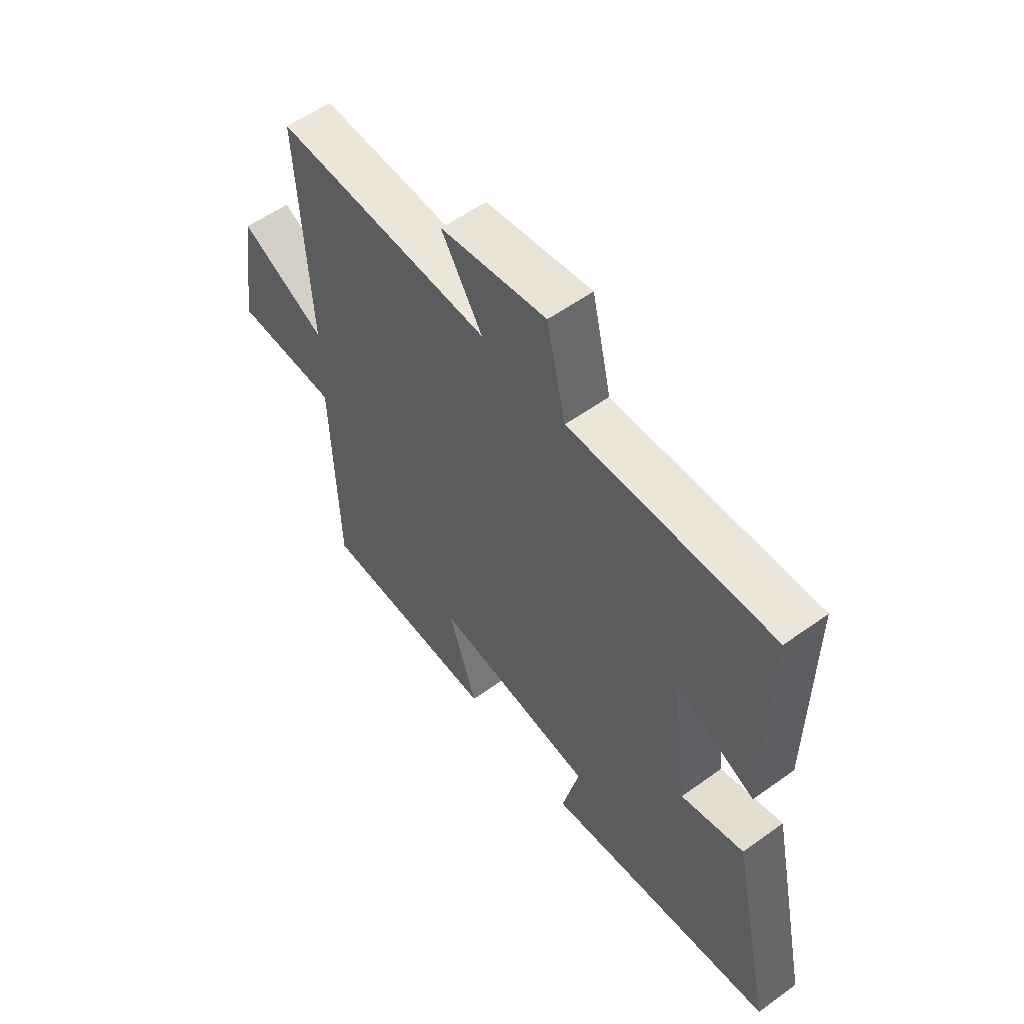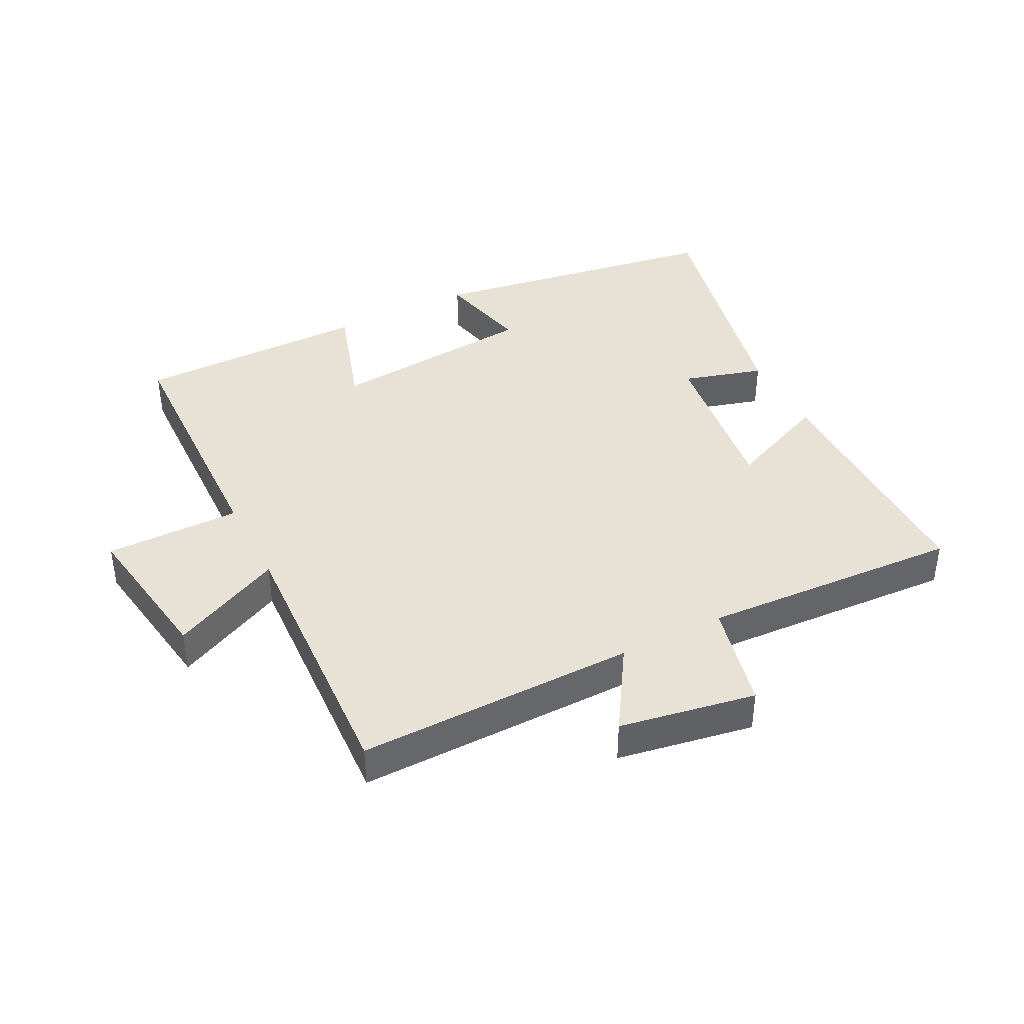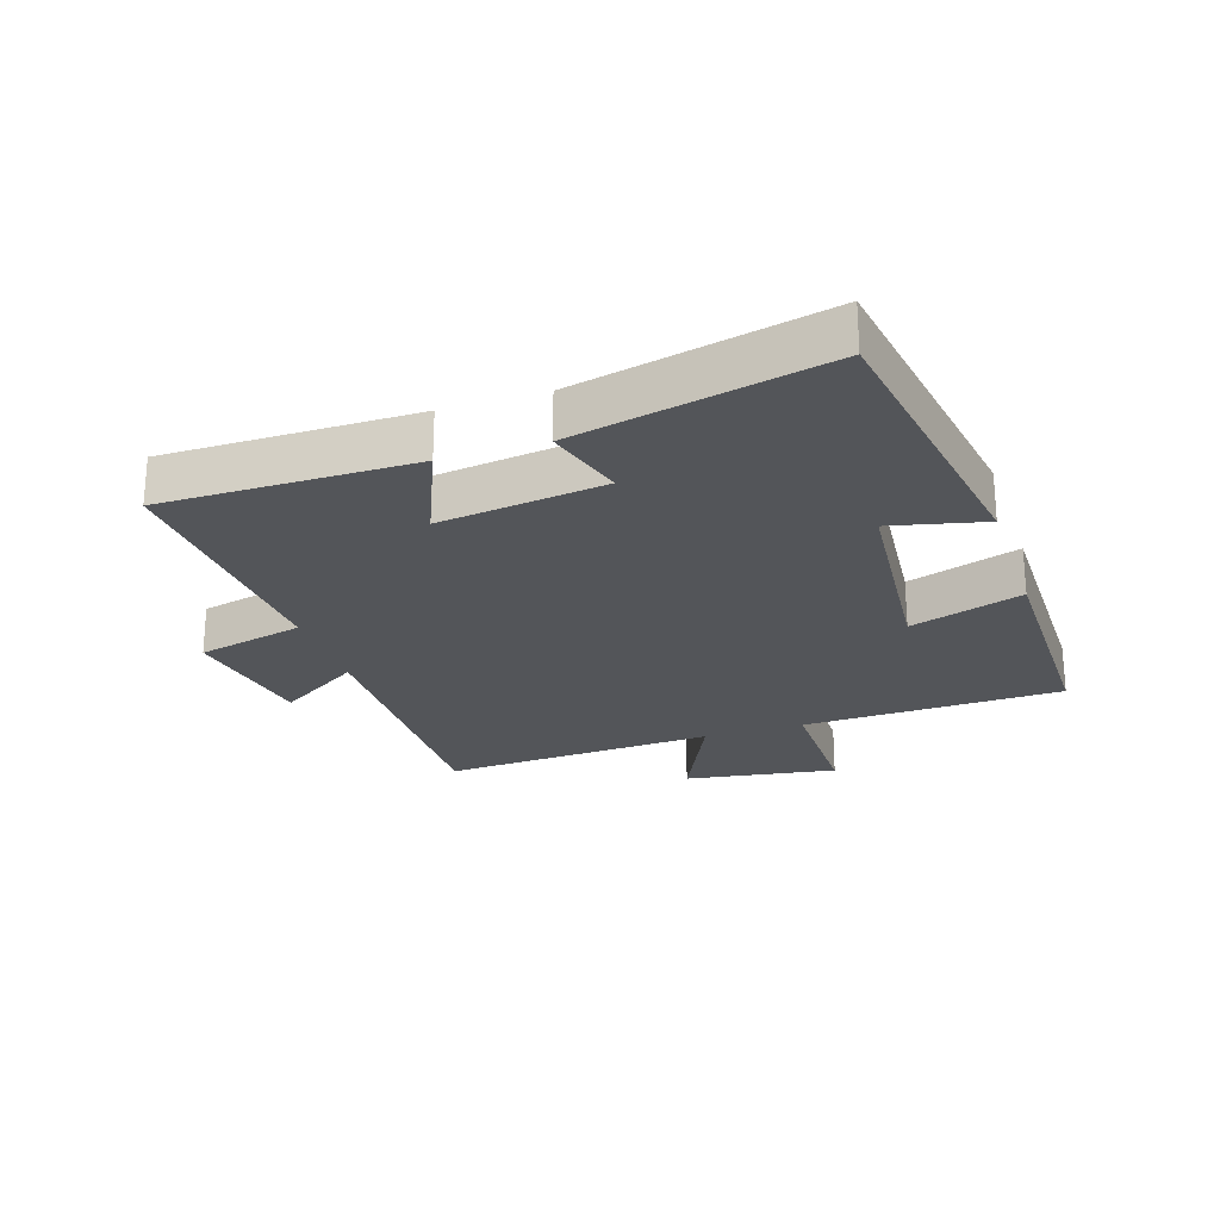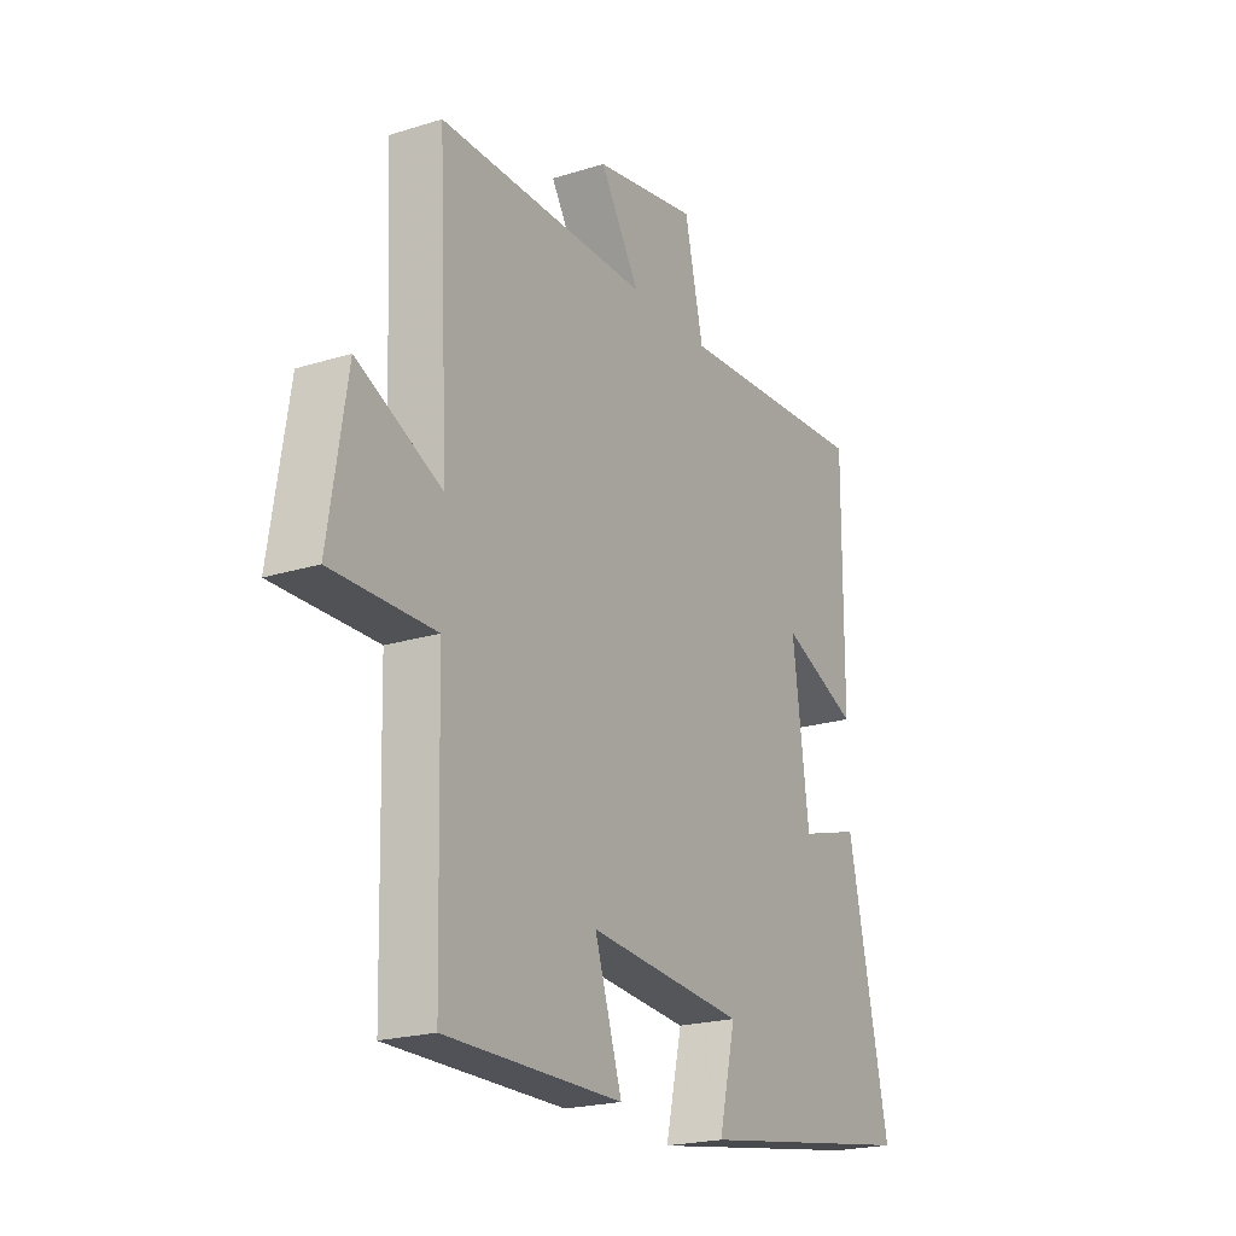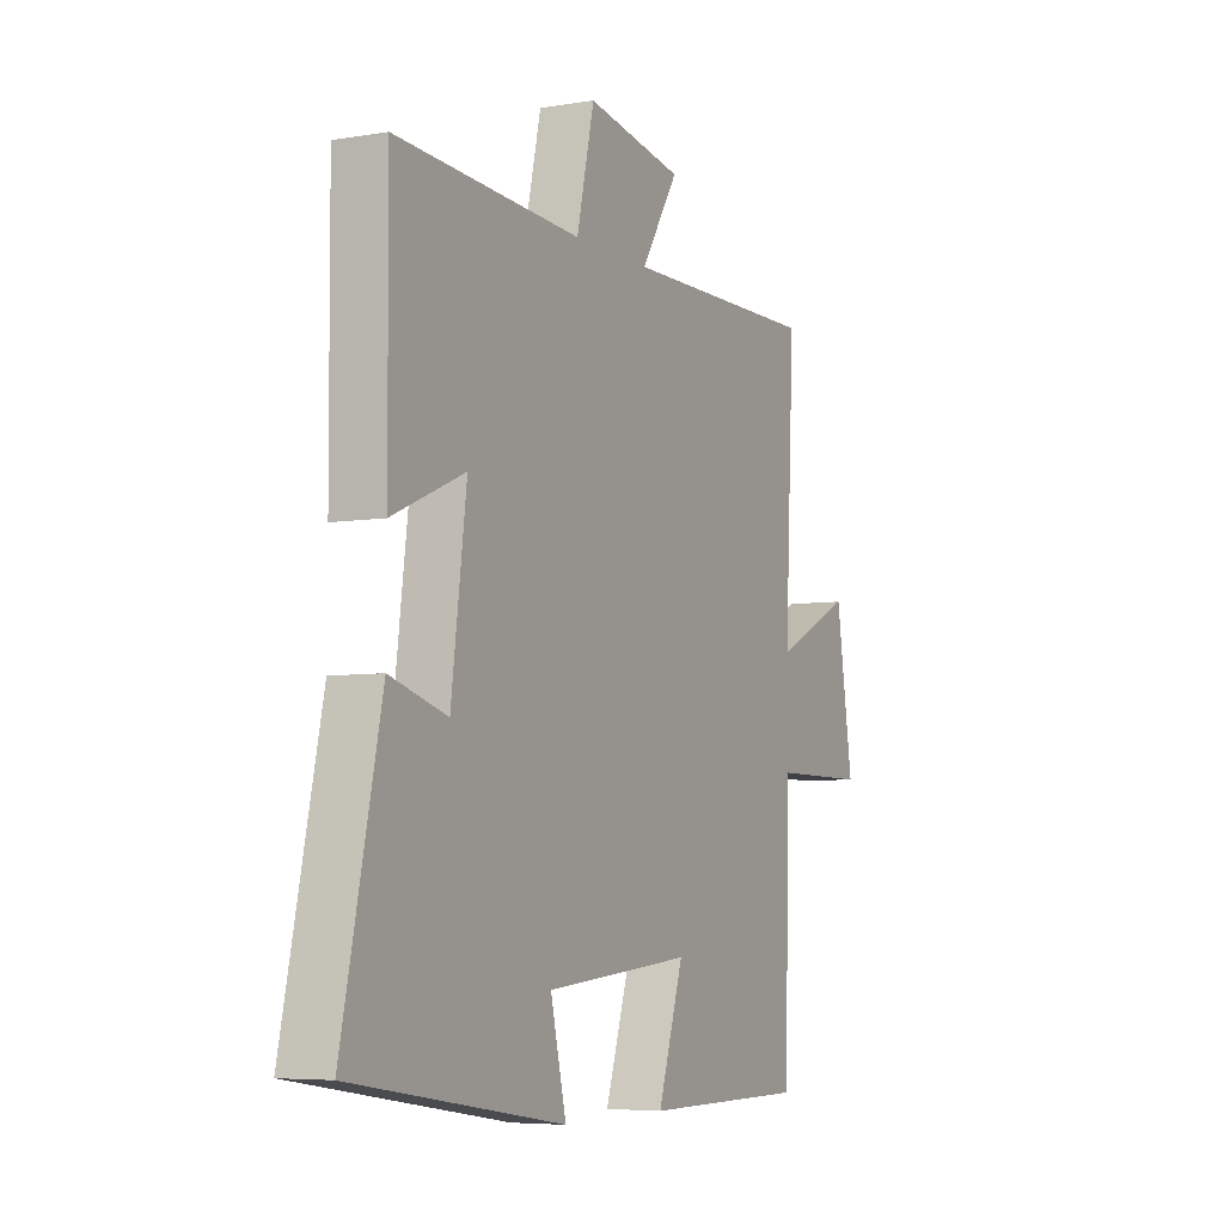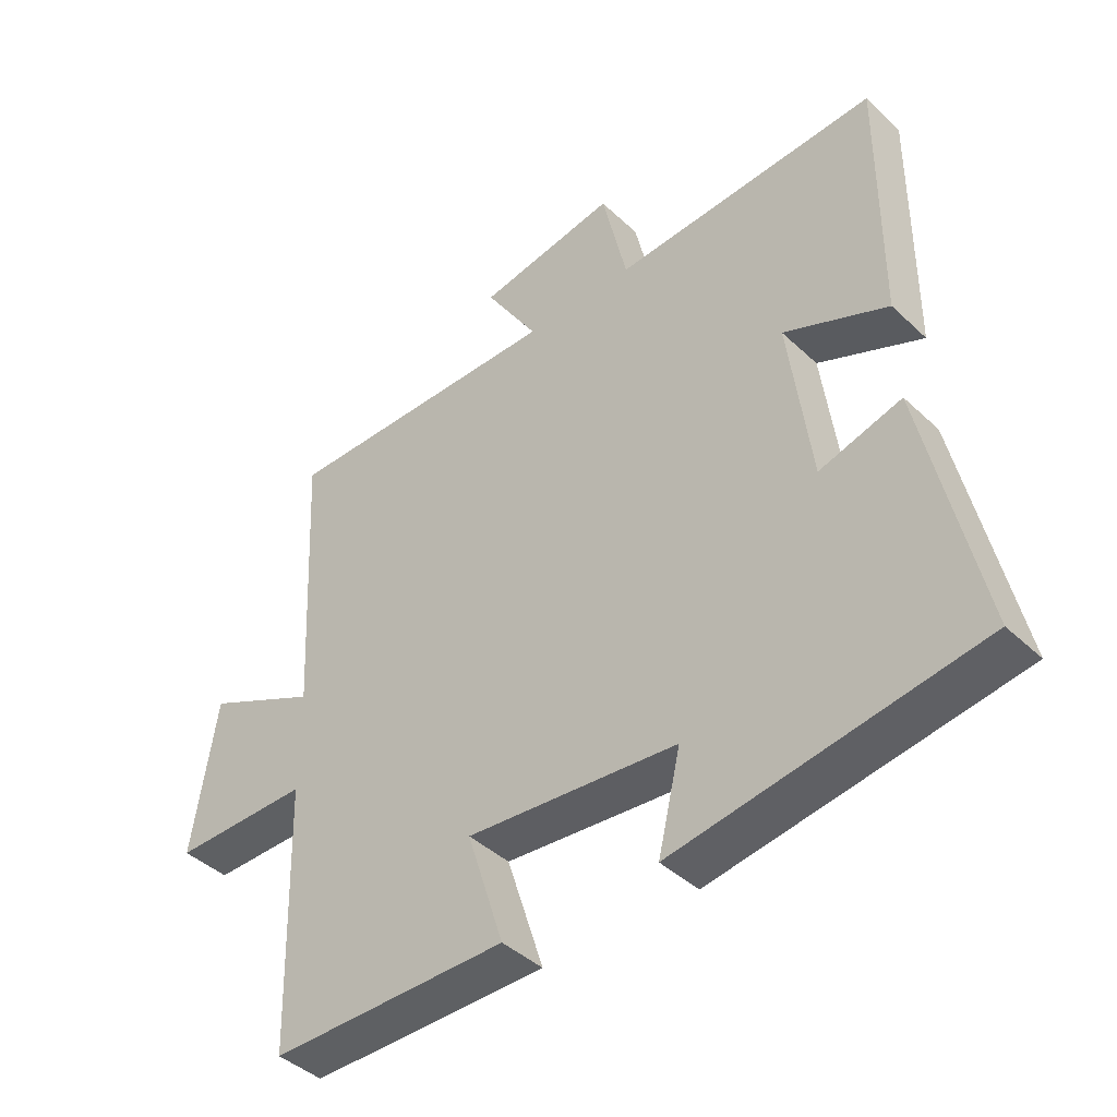
<metadata>
{"format":"obj","ext":"obj","renderer":"f3d","projection":"perspective","resolution":1024,"background":"white","views":[{"elev":56.5,"azim":53.1,"up":"+Z"},{"elev":40.5,"azim":-27.0,"up":"+Y"},{"elev":-24.3,"azim":108.3,"up":"+Y"},{"elev":-21.4,"azim":-61.0,"up":"+Z"},{"elev":-5.8,"azim":117.1,"up":"+Z"},{"elev":-42.2,"azim":41.8,"up":"+Z"}]}
</metadata>
<code>
v 0.502 0.07 0.523
v 0.5 0.07 0.127
v 0.339 0.07 0.196
v 0.373 0.07 -0.066
v 0.5 0.07 -0.029
v 0.586 0.07 -0.426
v 0.116 0.07 -0.5
v 0.151 0.07 -0.352
v -0.177 0.07 -0.322
v -0.12 0.07 -0.5
v -0.489 0.07 -0.5
v -0.5 0.07 -0.088
v -0.714 0.07 -0.089
v -0.676 0.07 0.153
v -0.5 0.07 0.07
v -0.522 0.07 0.505
v -0.081 0.07 0.5
v -0.164 0.07 0.632
v 0.052 0.07 0.67
v 0.091 0.07 0.5
v 0.502 0 0.523
v 0.5 0 0.127
v 0.339 0 0.196
v 0.373 0 -0.066
v 0.5 0 -0.029
v 0.586 0 -0.426
v 0.116 0 -0.5
v 0.151 0 -0.352
v -0.177 0 -0.322
v -0.12 0 -0.5
v -0.489 0 -0.5
v -0.5 0 -0.088
v -0.714 0 -0.089
v -0.676 0 0.153
v -0.5 0 0.07
v -0.522 0 0.505
v -0.081 0 0.5
v -0.164 0 0.632
v 0.052 0 0.67
v 0.091 0 0.5
f 17 18 19 20
f 15 16 17
f 15 17 20
f 12 13 14 15
f 9 10 11 12
f 8 9 12 15
f 5 6 7 8
f 4 5 8
f 3 4 8 15
f 20 1 2 3
f 3 15 20
f 40 39 38 37
f 37 36 35
f 40 37 35
f 35 34 33 32
f 32 31 30 29
f 35 32 29 28
f 28 27 26 25
f 28 25 24
f 35 28 24 23
f 23 22 21 40
f 40 35 23
f 1 21 22 2
f 2 22 23 3
f 3 23 24 4
f 4 24 25 5
f 5 25 26 6
f 6 26 27 7
f 7 27 28 8
f 8 28 29 9
f 9 29 30 10
f 10 30 31 11
f 11 31 32 12
f 12 32 33 13
f 13 33 34 14
f 14 34 35 15
f 15 35 36 16
f 16 36 37 17
f 17 37 38 18
f 18 38 39 19
f 19 39 40 20
f 20 40 21 1

</code>
